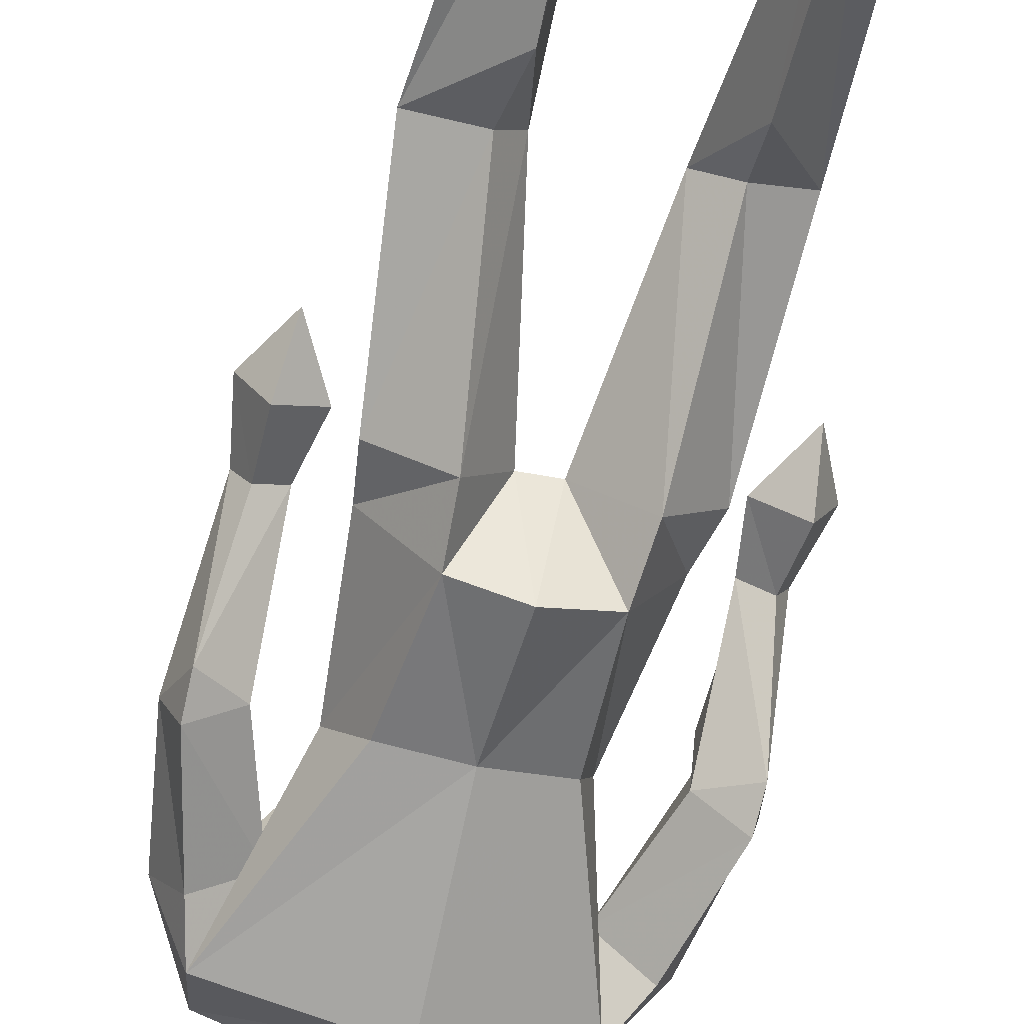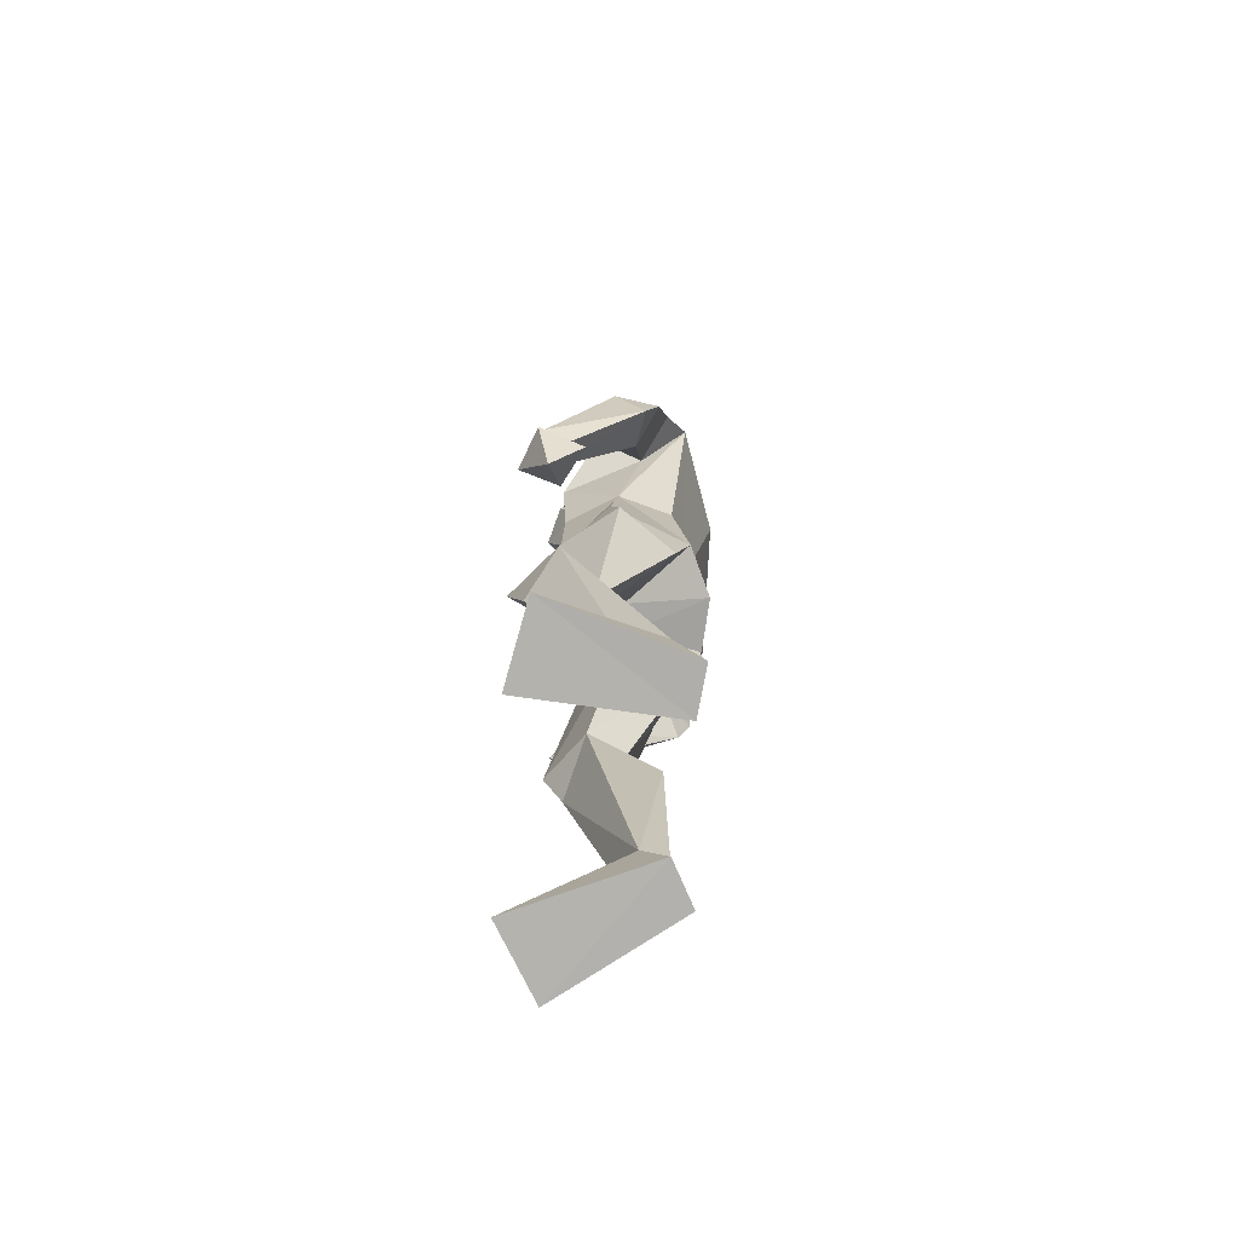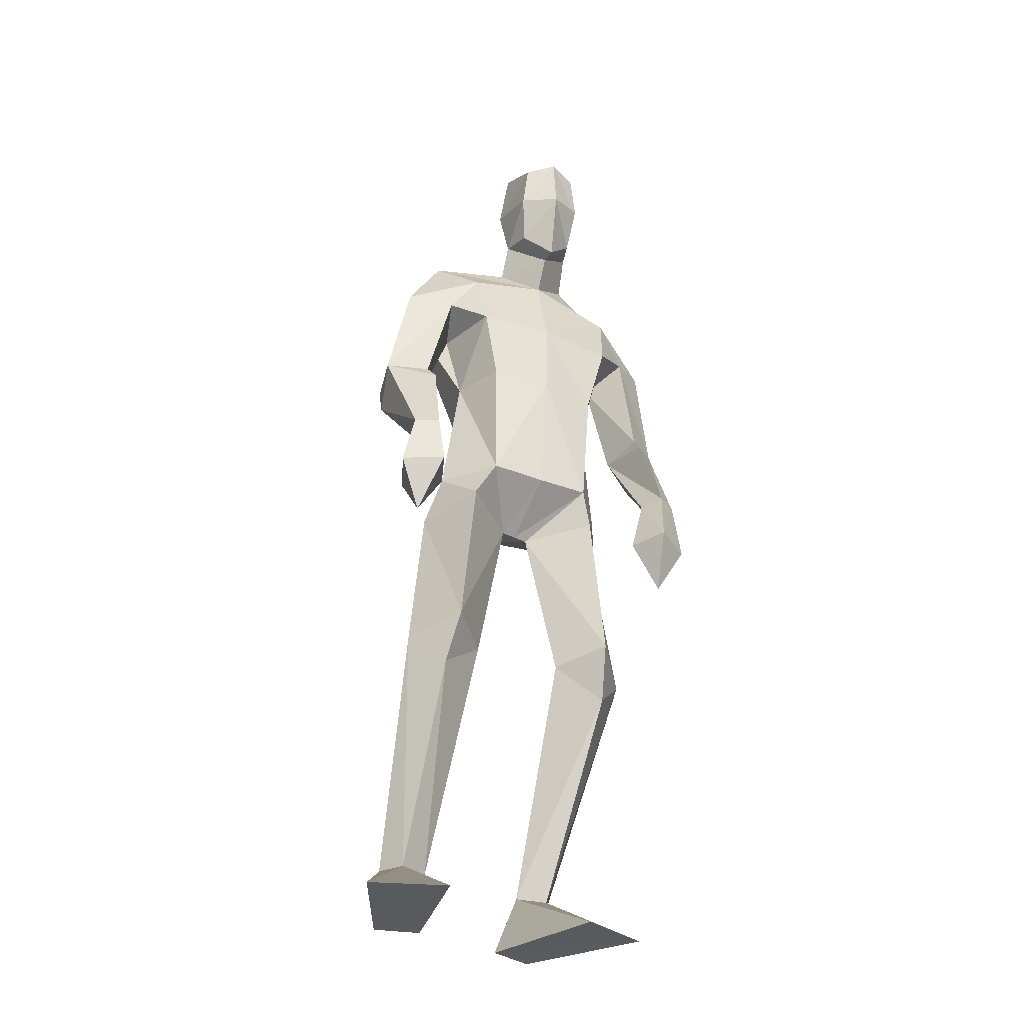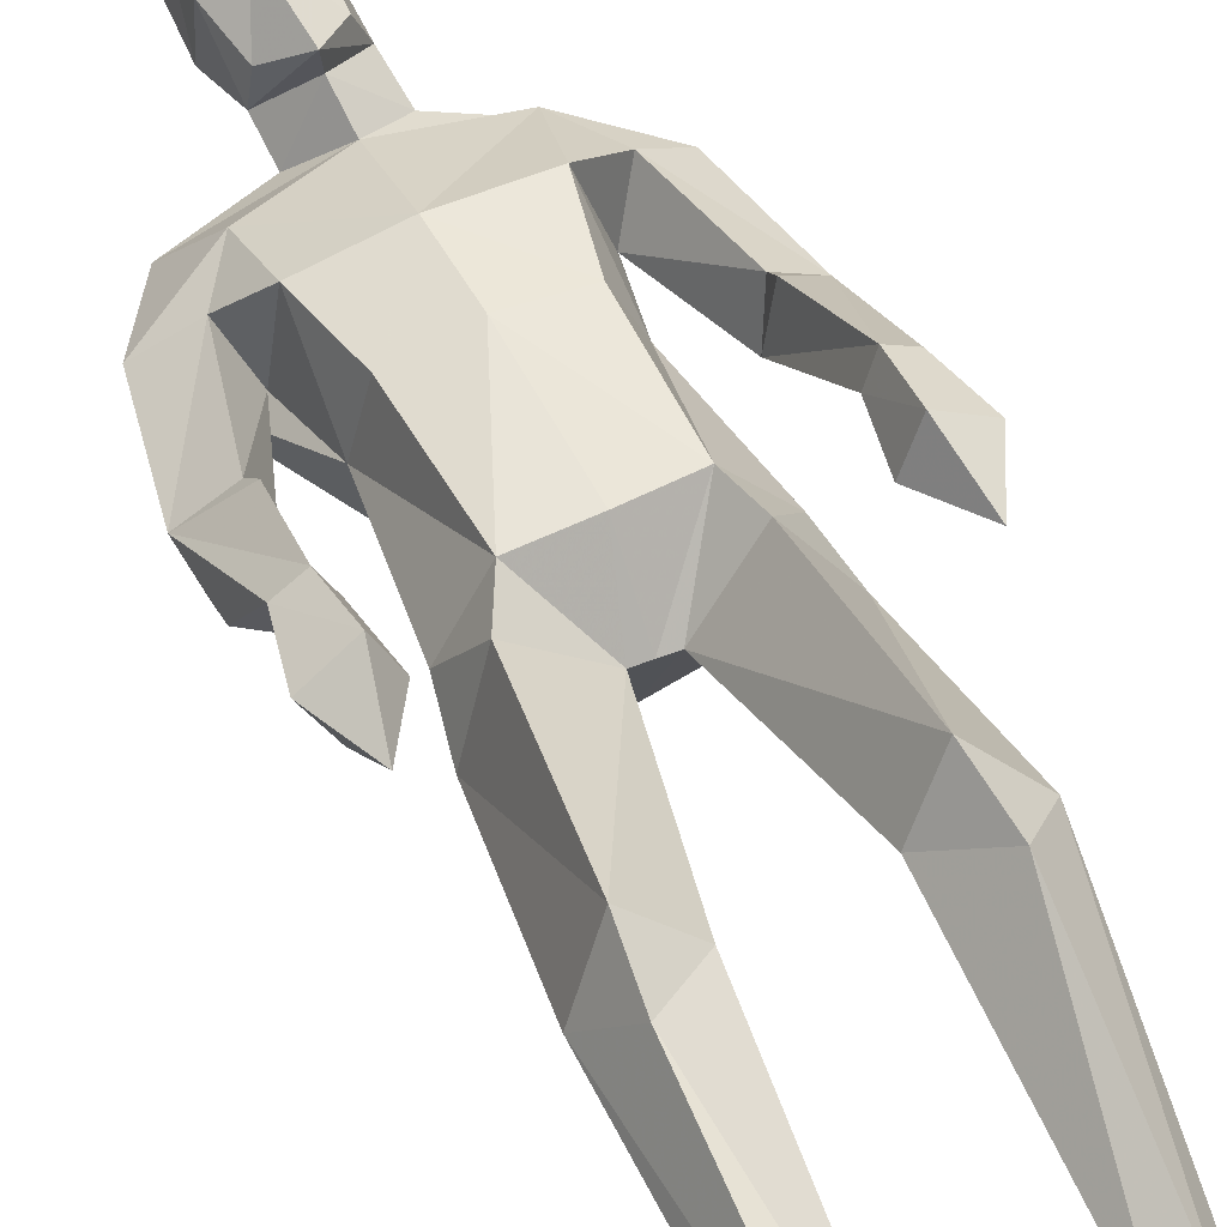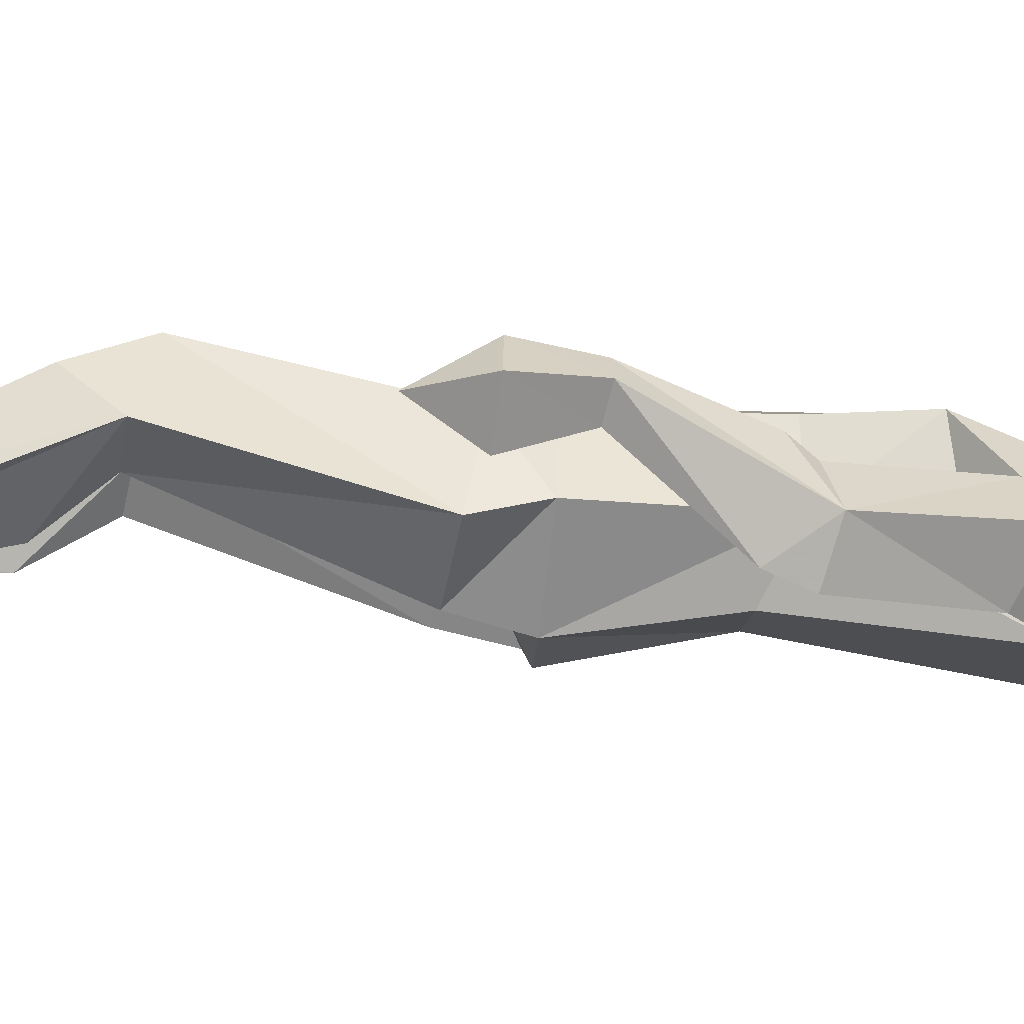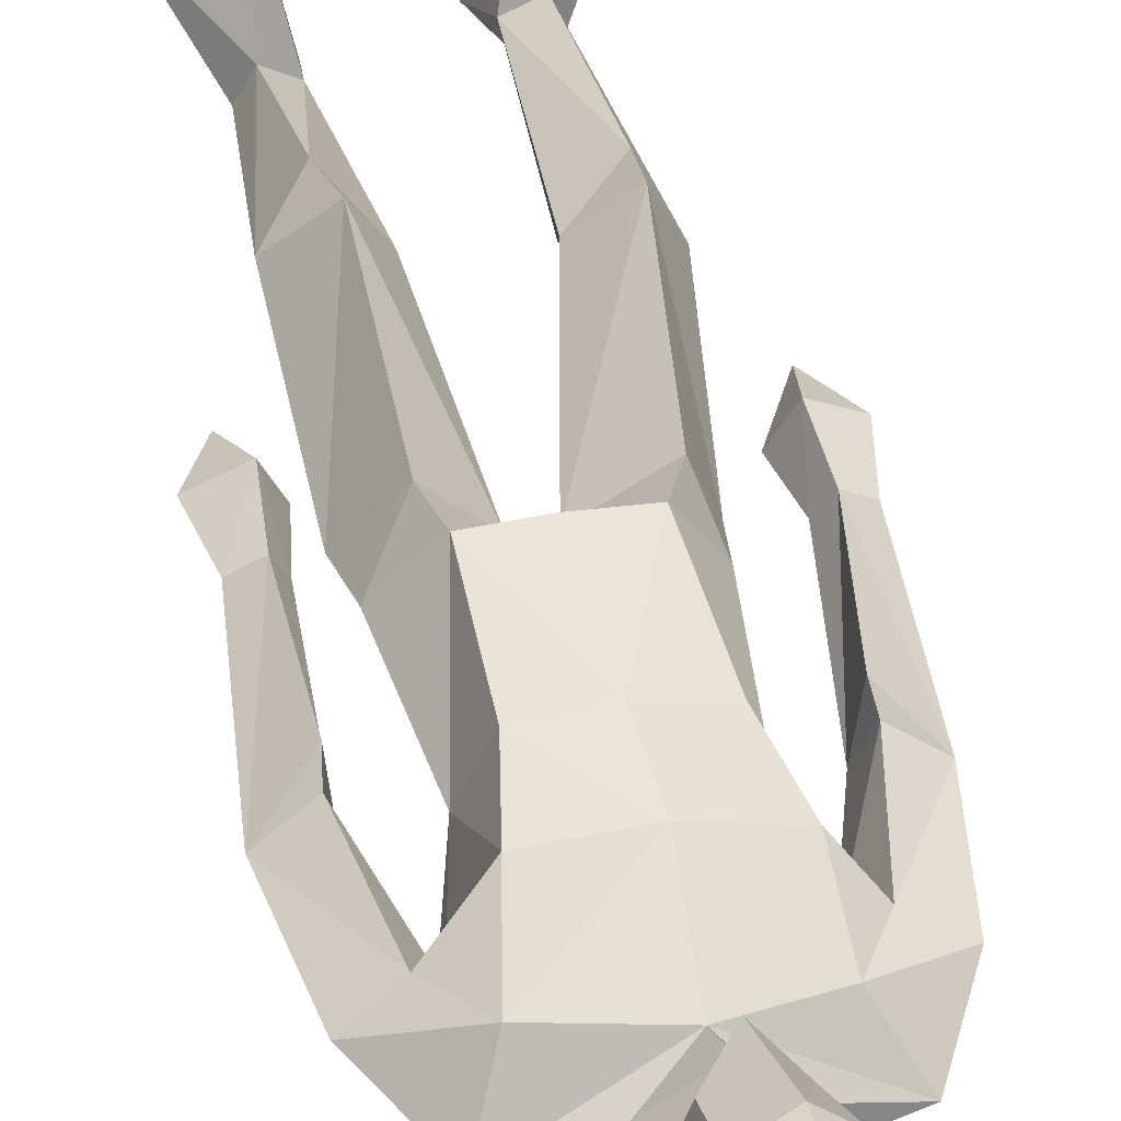
<metadata>
{"format":"obj","ext":"obj","renderer":"f3d","projection":"perspective","resolution":1024,"background":"white","views":[{"elev":-63.2,"azim":-18.8,"up":"+Z"},{"elev":-79.7,"azim":91.8,"up":"+Y"},{"elev":-31.6,"azim":-31.7,"up":"+Y"},{"elev":50.1,"azim":-28.2,"up":"+Z"},{"elev":-1.0,"azim":81.6,"up":"+Z"},{"elev":45.4,"azim":163.4,"up":"+Z"}]}
</metadata>
<code>
v -0.2355 -0.001137 0.2386
v -0.1369 0.6204 0.02386
v -0.1852 0.6659 0.1773
v -0.1134 1.039 0.1139
v 0.02762 1.824 -0.003706
v 0.09664 1.761 0.06822
v 0.0711 1.968 0.1988
v 0.02898 1.882 0.1053
v 0.01532 2.072 0.1484
v 0.01479 2.112 0.04782
v 0.06922 2.086 0.1921
v 0.1138 2.022 -0.03328
v 0.02419 1.894 0.03204
v 0.006513 1.977 0.1386
v 0.01125 2.005 0.012
v 0.09244 1.832 0.108
v 0.1232 1.856 -0.07319
v -0.1792 0.1108 -0.04833
v -0.1456 7.5e-05 -0.04809
v -0.3872 -0.001137 0.1681
v -0.2549 0.1121 -0.03516
v -0.2364 0.001923 -0.08461
v -0.1313 0.4887 -0.0457
v -0.0908 0.6322 0.09202
v -0.2467 0.6388 0.04722
v -0.03747 1.098 -0.138
v -0.1693 1.012 -0.03604
v -0.05308 0.9866 -0.1113
v -0.06695 1.119 0.1279
v -0.1456 1.116 0.003338
v -0.2002 0.5557 0.1384
v -0.165 0.1083 0.002179
v -0.2317 0.1091 0.02788
v 0.07532 1.094 -0.1584
v 0.02298 1.016 0.0134
v -0.2704 1.334 -0.09031
v -0.2126 1.162 0.1025
v -0.2392 1.175 0.1518
v -0.2076 1.368 0.07052
v -0.2639 1.401 -0.1172
v -0.2914 1.425 -0.02599
v -0.143 1.639 0.02772
v -0.2112 1.405 0.03615
v -0.3208 1.053 0.1289
v -0.27 0.9387 0.1144
v -0.2611 1.162 0.07133
v -0.1984 1.046 0.09846
v -0.2732 1.039 0.04055
v -0.2876 1.176 0.1226
v -0.2382 1.057 0.1791
v -0.1881 1.38 -0.05964
v -0.1931 1.619 -0.1297
v -0.07413 1.734 0.04049
v -0.2329 1.668 -0.02996
v -0.1016 1.592 -0.06694
v -0.09305 1.41 -0.009008
v -0.1628 1.707 -0.1587
v 0.0866 1.342 -0.1153
v -0.08331 1.578 0.103
v -0.06064 1.406 0.1155
v -0.04397 1.351 -0.1114
v -0.1322 1.821 -0.06406
v 0.2827 -0.001201 0.1567
v 0.1231 -0.001201 0.207
v 0.1025 0.6271 0.1174
v 0.1666 0.604 0.06916
v 0.1663 0.6518 0.2295
v 0.2815 0.9836 0.01912
v 0.2148 1.334 -0.08943
v 0.1866 1.084 -0.1212
v 0.1906 1.816 0.02185
v 0.1361 2.075 0.1713
v 0.08715 2.152 0.08889
v 0.1107 2.096 -0.02726
v 0.1715 2.115 0.07752
v 0.1114 1.956 -0.008923
v 0.1936 2.009 0.04635
v 0.1528 1.98 0.1663
v 0.1498 1.884 0.1277
v 0.0835 1.823 0.1543
v 0.1811 1.896 0.06058
v 0.06969 0.0067 -0.09362
v 0.1813 0.1091 -0.05935
v 0.08911 0.1153 -0.03479
v 0.1652 0.003257 -0.1144
v 0.2633 0.6074 0.129
v 0.2696 1.092 0.03921
v 0.1884 0.97 -0.08882
v 0.1726 1.112 0.1448
v 0.1898 1.025 0.1438
v 0.1469 0.108 -0.00165
v 0.1774 0.5307 0.194
v 0.1516 0.4984 -0.012
v 0.1164 0.1218 -0.08091
v 0.0839 1.009 0.01699
v 0.05395 1.112 0.1393
v 0.05339 1.013 0.0154
v 0.4416 1.291 -0.04094
v 0.3707 1.333 0.1131
v 0.4418 1.63 0.0103
v 0.3075 1.565 -0.0299
v 0.4014 1.583 -0.09125
v 0.3539 1.612 0.06303
v 0.3809 1.372 0.07895
v 0.3573 1.019 0.218
v 0.3801 0.8985 0.1539
v 0.3225 1.013 0.1345
v 0.4423 1.006 0.1739
v 0.4002 0.9983 0.08212
v 0.4241 1.132 0.1674
v 0.4001 1.122 0.1143
v 0.3739 1.137 0.1928
v 0.3497 1.127 0.1416
v 0.3625 1.346 -0.01775
v 0.4445 1.356 -0.06959
v 0.4672 1.381 0.0227
v 0.2431 1.554 0.1444
v 0.2872 1.707 0.07618
v 0.3583 1.665 -0.1313
v 0.3484 1.792 -0.04114
v 0.1984 1.389 0.1388
v 0.2524 1.387 0.02236
v 0.07195 1.563 0.1432
v 0.06703 1.398 0.1476
v 0.1283 1.707 -0.1845
f 20 1 33
f 27 28 2
f 27 2 25
f 28 35 24
f 28 24 2
f 35 4 3
f 35 3 24
f 4 27 3
f 3 27 25
f 61 58 26
f 26 58 34
f 5 62 6
f 6 62 53
f 7 14 8
f 7 8 80
f 11 9 14
f 11 14 7
f 73 10 11
f 11 10 9
f 74 10 73
f 10 74 12
f 10 12 15
f 15 12 76
f 15 76 13
f 14 15 13
f 14 13 8
f 9 10 15
f 9 15 14
f 8 13 80
f 80 13 16
f 5 17 62
f 13 76 17
f 13 17 5
f 16 13 5
f 16 5 6
f 32 19 18
f 21 20 33
f 32 1 19
f 22 20 21
f 18 19 22
f 33 1 32
f 18 22 21
f 22 19 20
f 20 19 1
f 2 23 25
f 24 23 2
f 25 31 3
f 3 31 24
f 30 26 28
f 30 28 27
f 35 28 26
f 29 30 4
f 4 30 27
f 29 4 35
f 24 31 32
f 32 31 33
f 31 25 33
f 33 25 21
f 23 24 32
f 23 32 18
f 25 23 18
f 25 18 21
f 26 34 35
f 35 34 97
f 96 29 35
f 96 35 97
f 36 51 37
f 36 37 46
f 41 36 49
f 49 36 46
f 39 41 38
f 38 41 49
f 51 39 38
f 51 38 37
f 54 52 41
f 41 52 40
f 52 55 40
f 40 55 51
f 42 54 41
f 42 41 43
f 55 42 43
f 55 43 51
f 44 45 50
f 50 45 47
f 48 45 44
f 47 45 48
f 49 46 44
f 44 46 48
f 46 37 47
f 46 47 48
f 38 49 50
f 50 49 44
f 37 38 50
f 37 50 47
f 43 39 51
f 41 39 43
f 51 36 40
f 40 36 41
f 55 59 42
f 42 59 53
f 55 52 57
f 62 57 54
f 54 57 52
f 53 62 54
f 53 54 42
f 60 56 29
f 29 56 30
f 55 57 56
f 56 57 61
f 59 55 56
f 59 56 60
f 57 125 58
f 57 58 61
f 123 59 60
f 123 60 124
f 124 60 29
f 124 29 96
f 6 53 123
f 123 53 59
f 56 61 26
f 56 26 30
f 62 17 125
f 62 125 57
f 63 91 64
f 88 68 66
f 66 68 86
f 95 88 65
f 65 88 66
f 90 95 67
f 67 95 65
f 68 90 67
f 68 67 86
f 58 69 70
f 58 70 34
f 120 71 6
f 120 6 118
f 78 7 79
f 79 7 80
f 72 11 78
f 78 11 7
f 75 73 11
f 75 11 72
f 74 73 75
f 74 75 12
f 12 75 77
f 12 77 76
f 76 77 81
f 77 78 81
f 81 78 79
f 75 72 77
f 77 72 78
f 81 79 80
f 81 80 16
f 71 120 17
f 76 81 17
f 17 81 71
f 81 16 71
f 71 16 6
f 84 94 82
f 83 91 63
f 84 82 64
f 85 83 63
f 94 85 82
f 91 84 64
f 94 83 85
f 82 85 63
f 82 63 64
f 66 86 93
f 65 66 93
f 86 67 92
f 67 65 92
f 70 87 88
f 88 87 68
f 95 70 88
f 87 89 90
f 87 90 68
f 89 95 90
f 92 65 84
f 92 84 91
f 86 92 91
f 86 91 83
f 65 93 84
f 84 93 94
f 93 86 94
f 94 86 83
f 34 70 95
f 34 95 97
f 89 96 97
f 89 97 95
f 114 98 113
f 113 98 111
f 98 116 110
f 98 110 111
f 116 99 112
f 116 112 110
f 99 114 112
f 112 114 113
f 102 100 116
f 102 116 115
f 101 102 115
f 101 115 114
f 100 103 116
f 116 103 104
f 103 101 104
f 104 101 114
f 108 105 106
f 105 107 106
f 109 108 106
f 107 109 106
f 111 110 108
f 111 108 109
f 113 111 107
f 107 111 109
f 110 112 105
f 110 105 108
f 112 113 105
f 105 113 107
f 104 114 99
f 116 104 99
f 114 115 98
f 115 116 98
f 101 103 117
f 103 118 117
f 101 119 102
f 119 120 100
f 119 100 102
f 120 118 100
f 100 118 103
f 122 121 89
f 122 89 87
f 119 101 122
f 119 122 69
f 101 117 122
f 122 117 121
f 125 119 58
f 58 119 69
f 117 123 121
f 121 123 124
f 121 124 89
f 89 124 96
f 118 6 123
f 118 123 117
f 69 122 70
f 70 122 87
f 17 120 125
f 125 120 119

</code>
